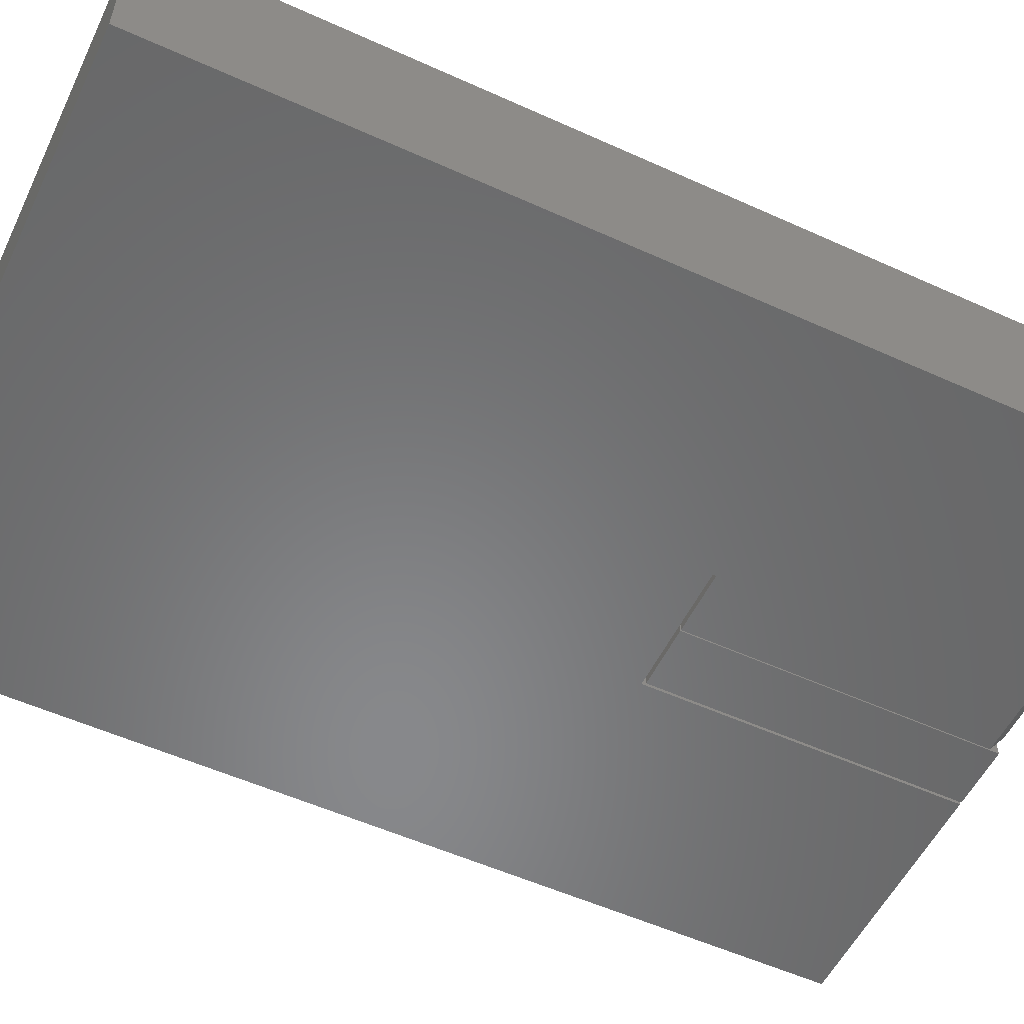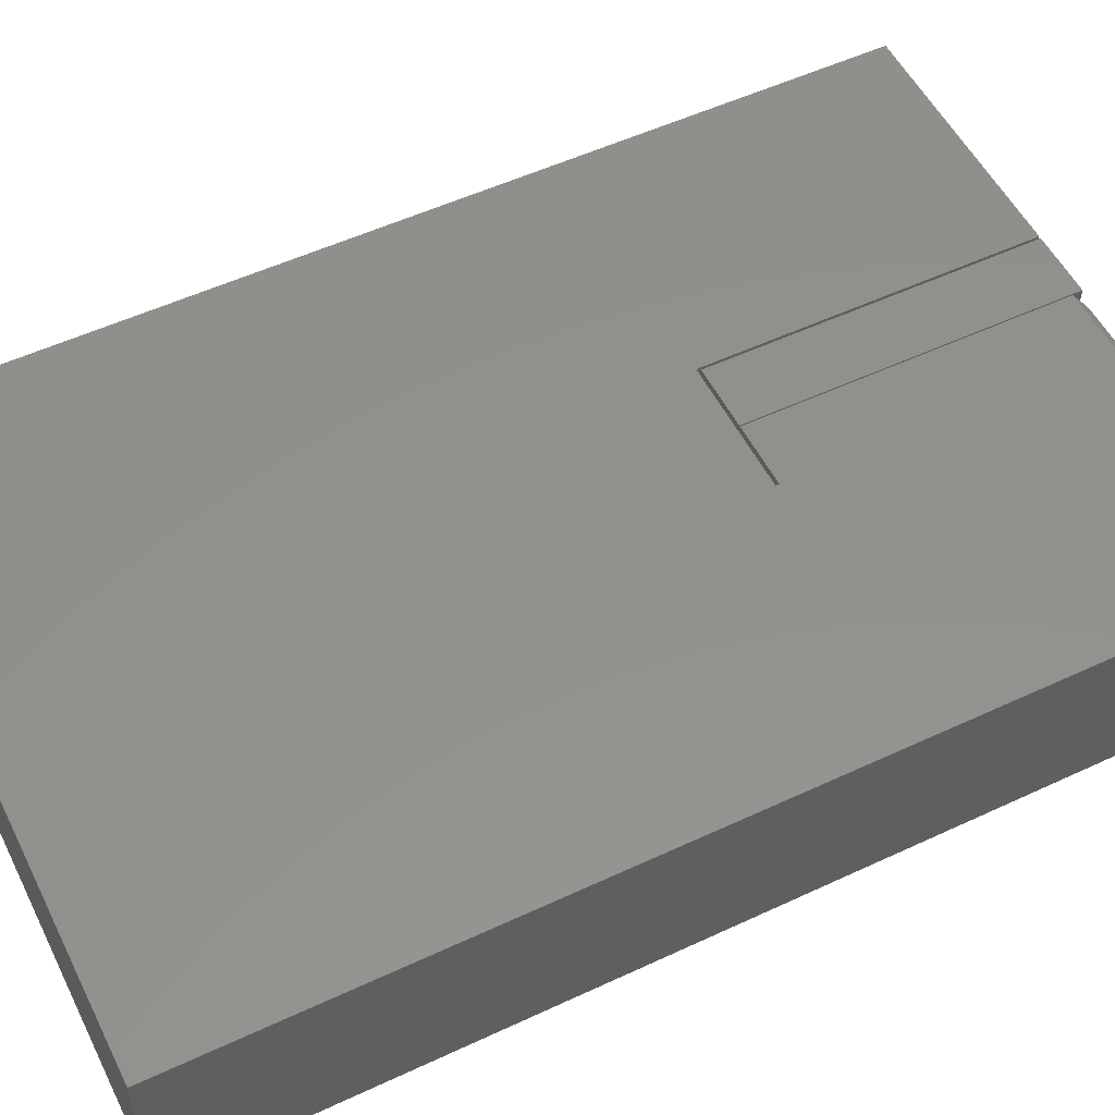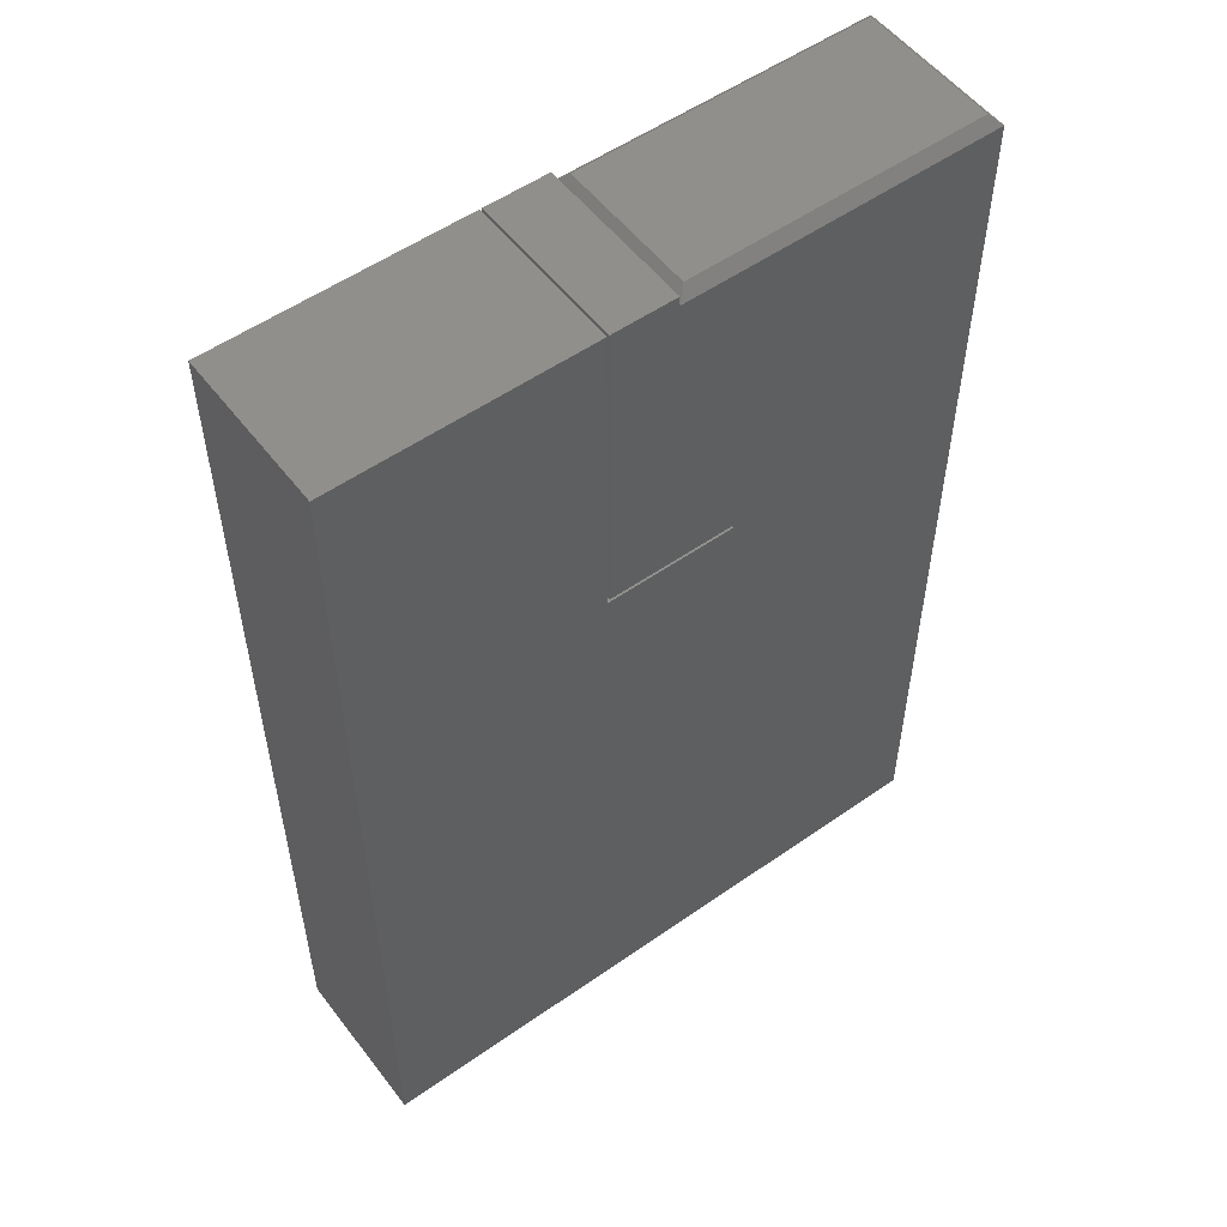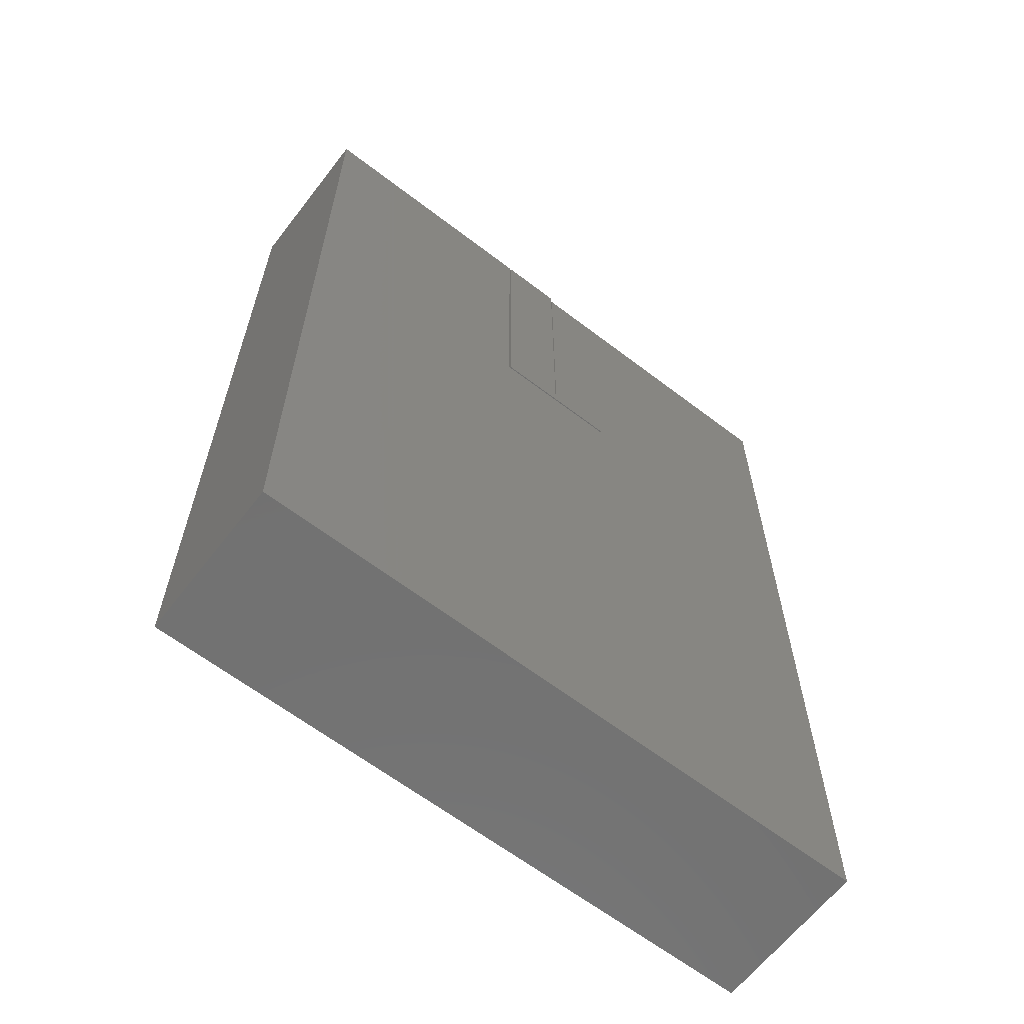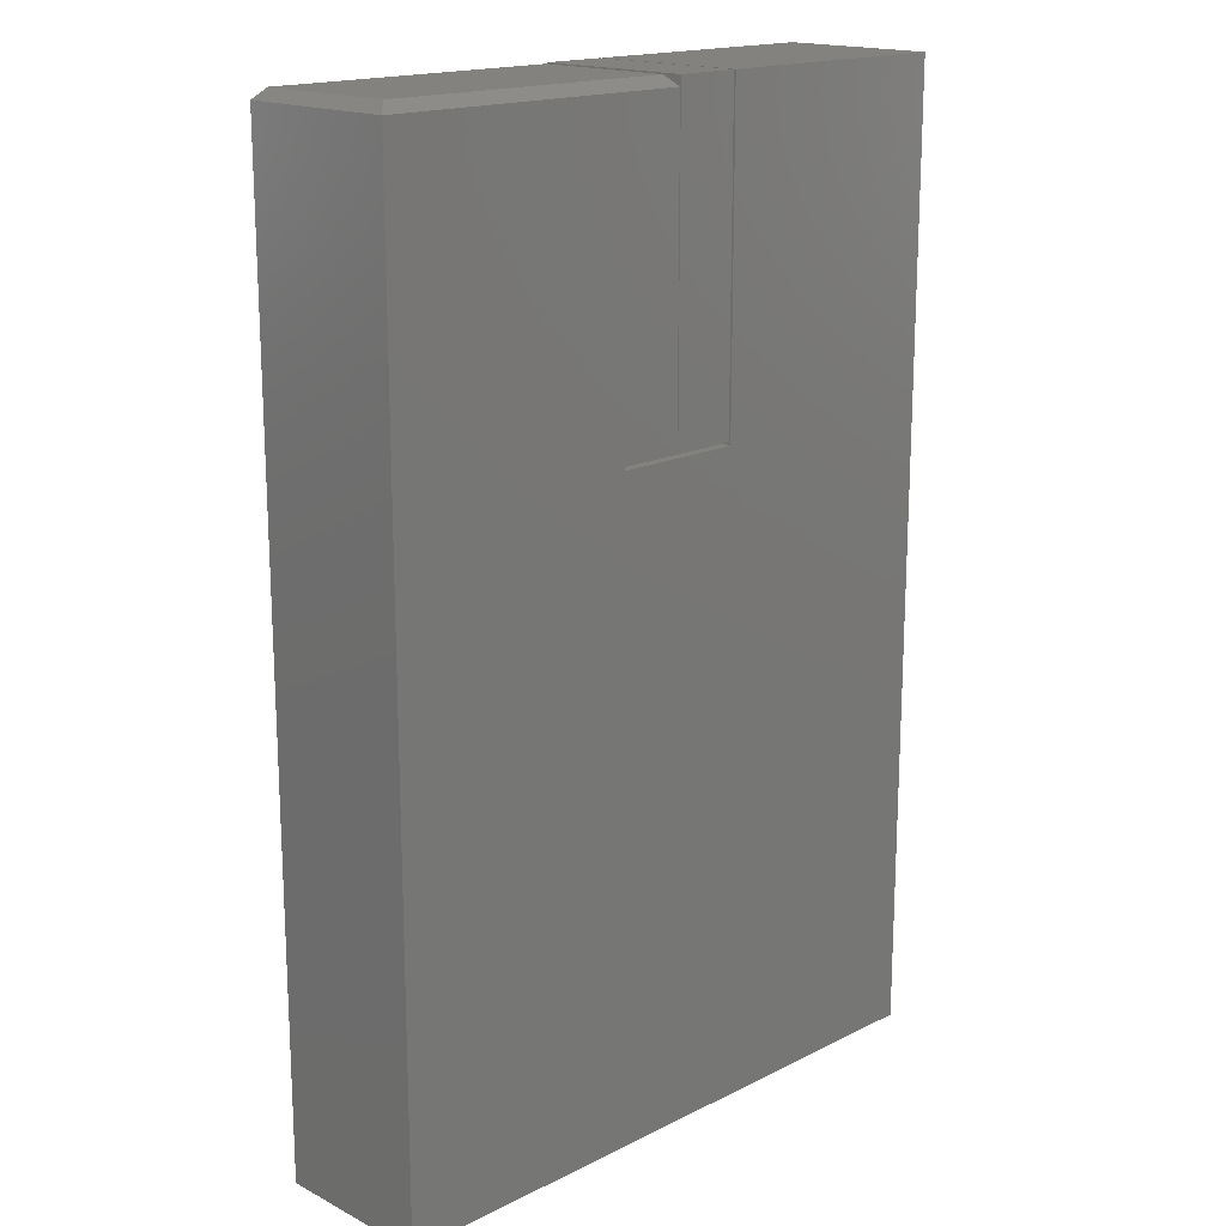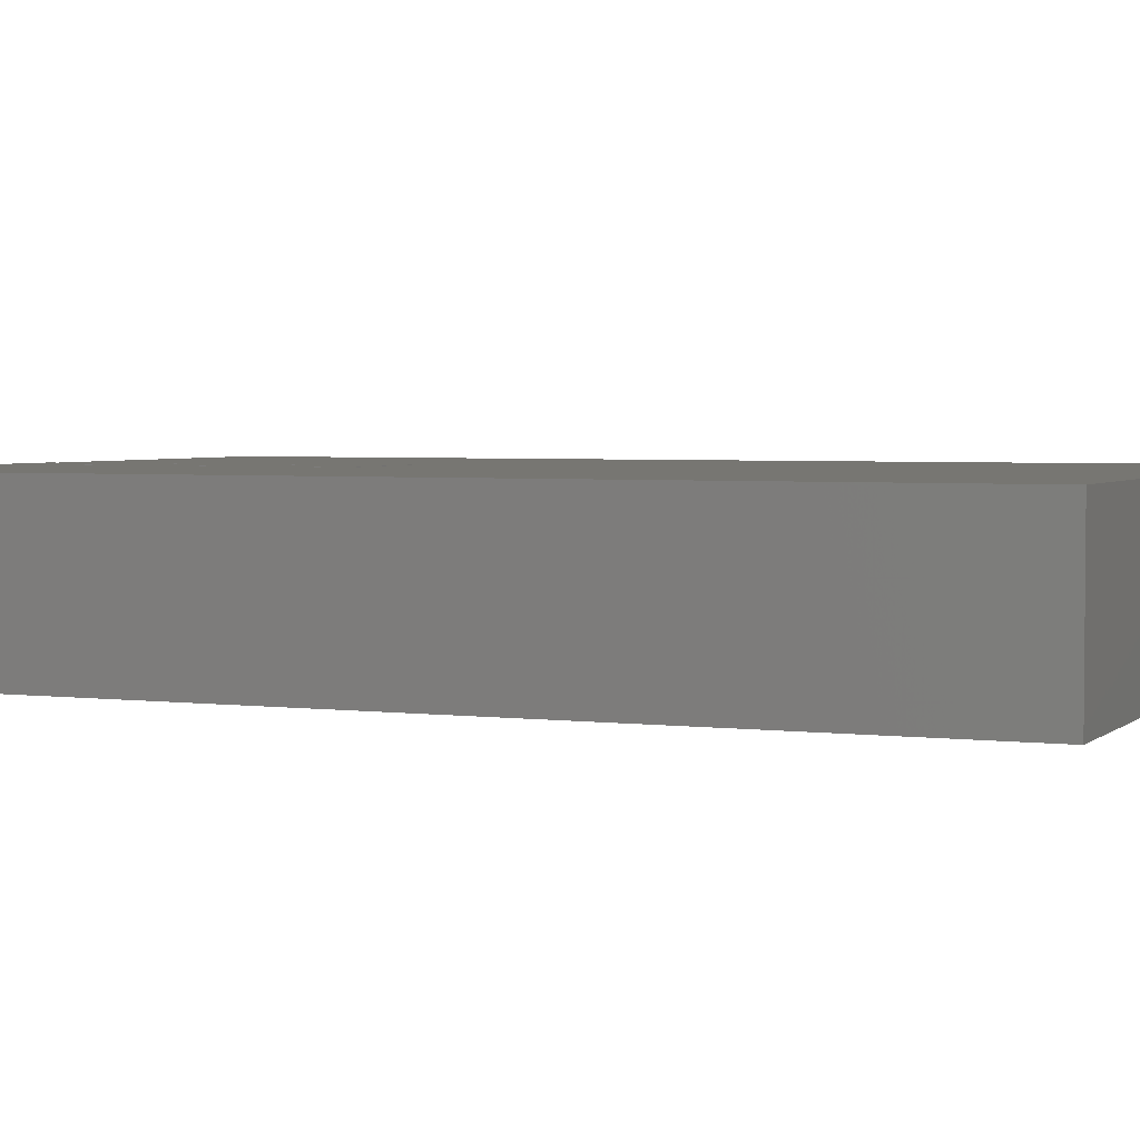
<metadata>
{"format":"stl","ext":"stl","renderer":"f3d","projection":"perspective","resolution":1024,"background":"white","views":[{"elev":-54.8,"azim":64.4,"up":"+Z"},{"elev":53.9,"azim":63.6,"up":"+Z"},{"elev":54.0,"azim":-36.7,"up":"+Y"},{"elev":-63.5,"azim":-37.7,"up":"+Y"},{"elev":17.2,"azim":135.3,"up":"+Y"},{"elev":3.3,"azim":-66.8,"up":"+Z"}]}
</metadata>
<code>
# stl→obj: 34 verts, 60 faces
v 0 0.7344 0.25
v 0 0.7344 0
v 0 0.25 0.25
v 0 0.25 0
v 0.4947 -0.75 0.25
v 0.1 0.2447 0.25
v 0.005263 0.2447 0.25
v -0.1053 0.2447 0.25
v -0.5 -0.75 0.25
v 0.4947 0.7344 0.25
v 0.1 0.25 0.25
v -0.5 0.75 0.25
v -0.1053 0.75 0.25
v 0.4947 -0.75 0
v -0.5 -0.75 0
v -0.1053 0.2447 0
v 0.005263 0.2447 0
v 0.1 0.2447 0
v 0.4947 0.7344 0
v 0.1 0.25 0
v -0.5 0.75 0
v -0.1053 0.75 0
v 0.4791 0.75 0.2344
v 0.4791 0.75 0.01562
v 0.01562 0.75 0.2344
v 0.01562 0.75 0.01562
v -0.1016 0.25 0.25
v -0.001563 0.25 0.25
v -0.1016 0.75 0.25
v -0.001563 0.75 0.25
v -0.1016 0.25 0
v -0.1016 0.75 0
v -0.001563 0.25 0
v -0.001563 0.75 0
f 1 2 3
f 3 2 4
f 5 6 7
f 5 7 8
f 5 8 9
f 10 1 3
f 10 3 11
f 10 11 6
f 10 6 5
f 9 8 12
f 12 8 13
f 14 15 16
f 14 16 17
f 14 17 18
f 19 14 18
f 19 18 20
f 19 20 4
f 19 4 2
f 15 21 16
f 16 21 22
f 23 24 25
f 25 24 26
f 5 14 10
f 10 14 19
f 19 24 10
f 10 24 23
f 19 2 24
f 24 2 26
f 2 1 26
f 26 1 25
f 10 23 1
f 1 23 25
f 11 20 6
f 6 20 18
f 4 20 3
f 3 20 11
f 27 28 29
f 29 28 30
f 31 32 33
f 33 32 34
f 29 32 27
f 27 32 31
f 34 32 30
f 30 32 29
f 28 33 30
f 30 33 34
f 31 33 27
f 27 33 28
f 12 21 9
f 9 21 15
f 13 22 12
f 12 22 21
f 8 16 13
f 13 16 22
f 17 16 7
f 7 16 8
f 18 17 6
f 6 17 7
f 9 15 5
f 5 15 14

</code>
